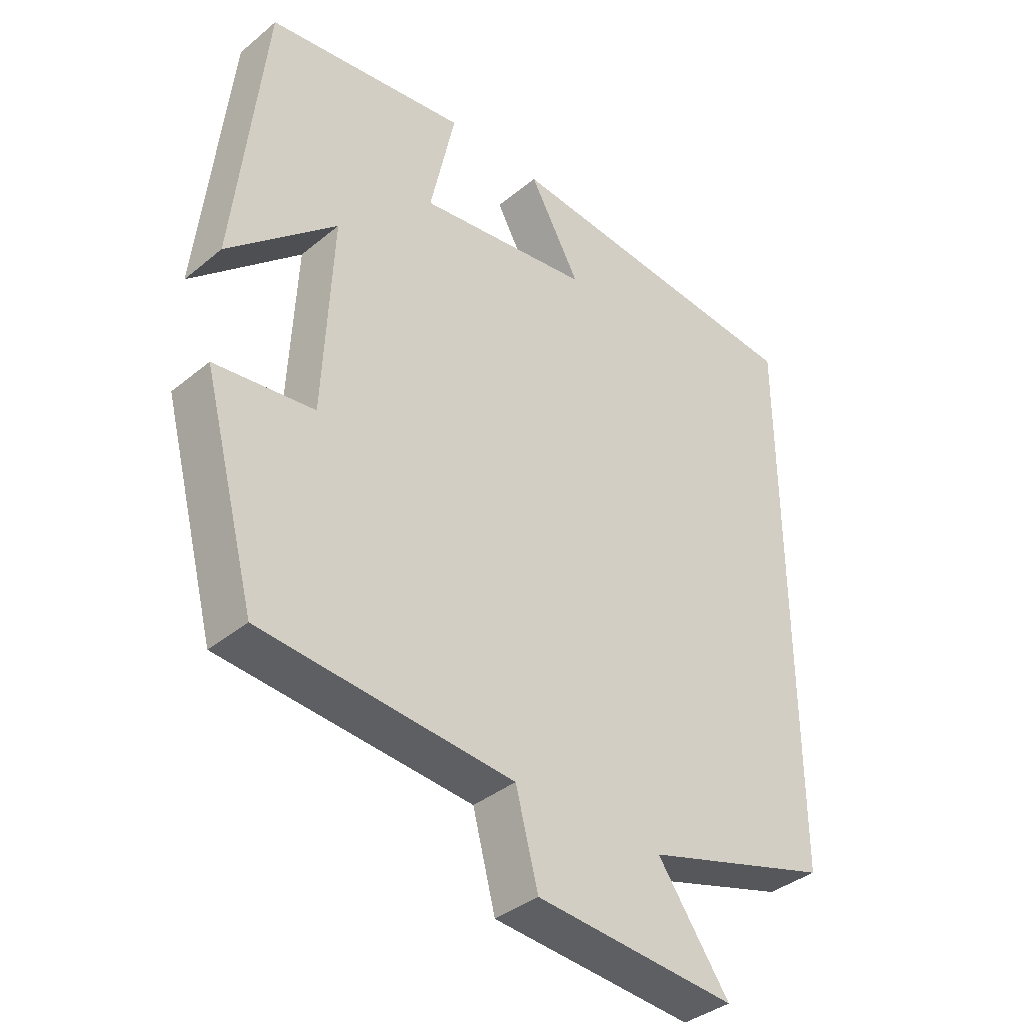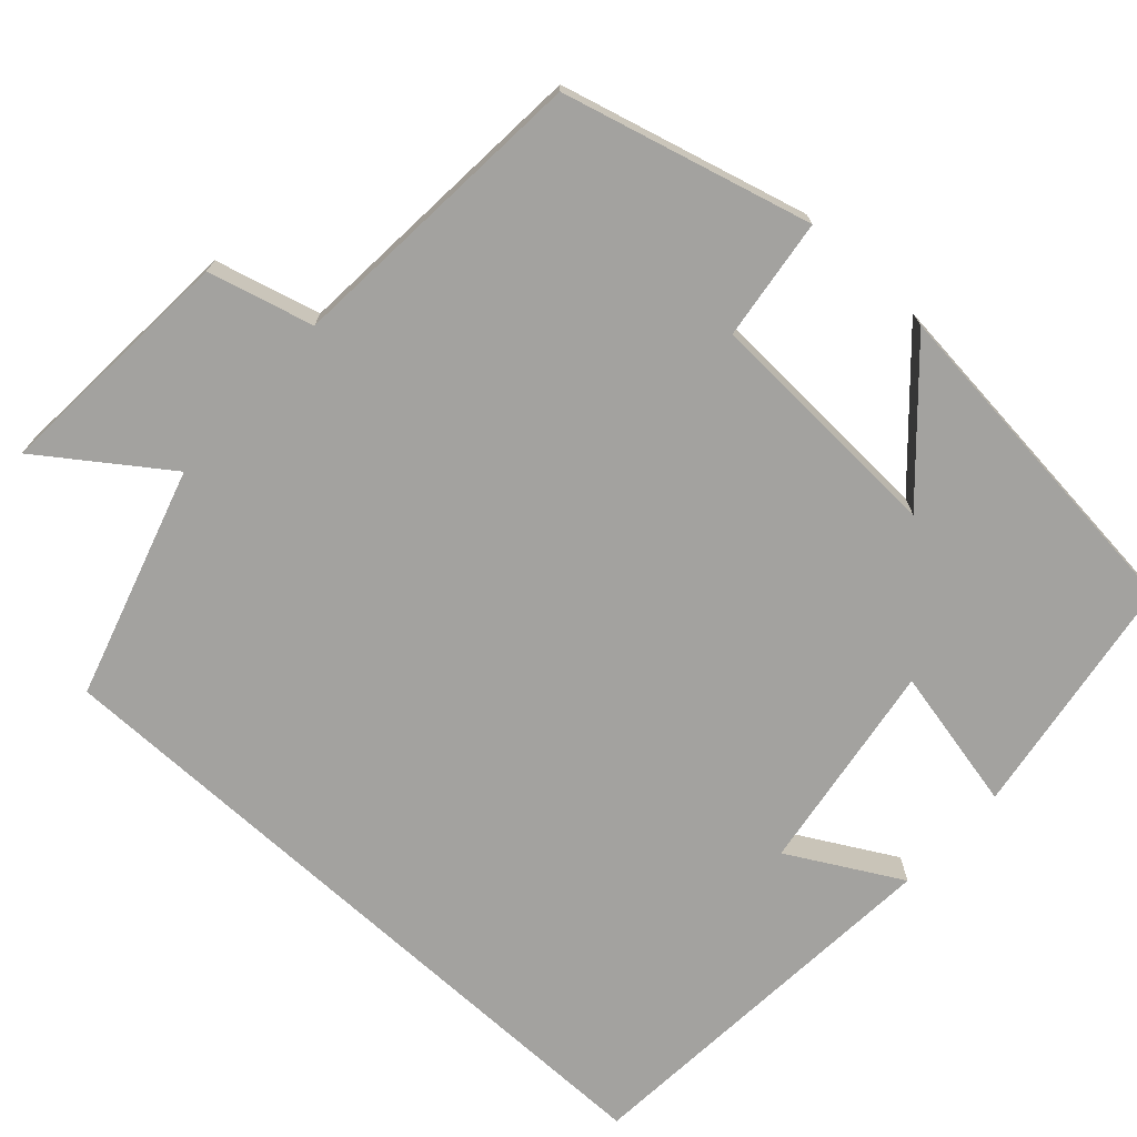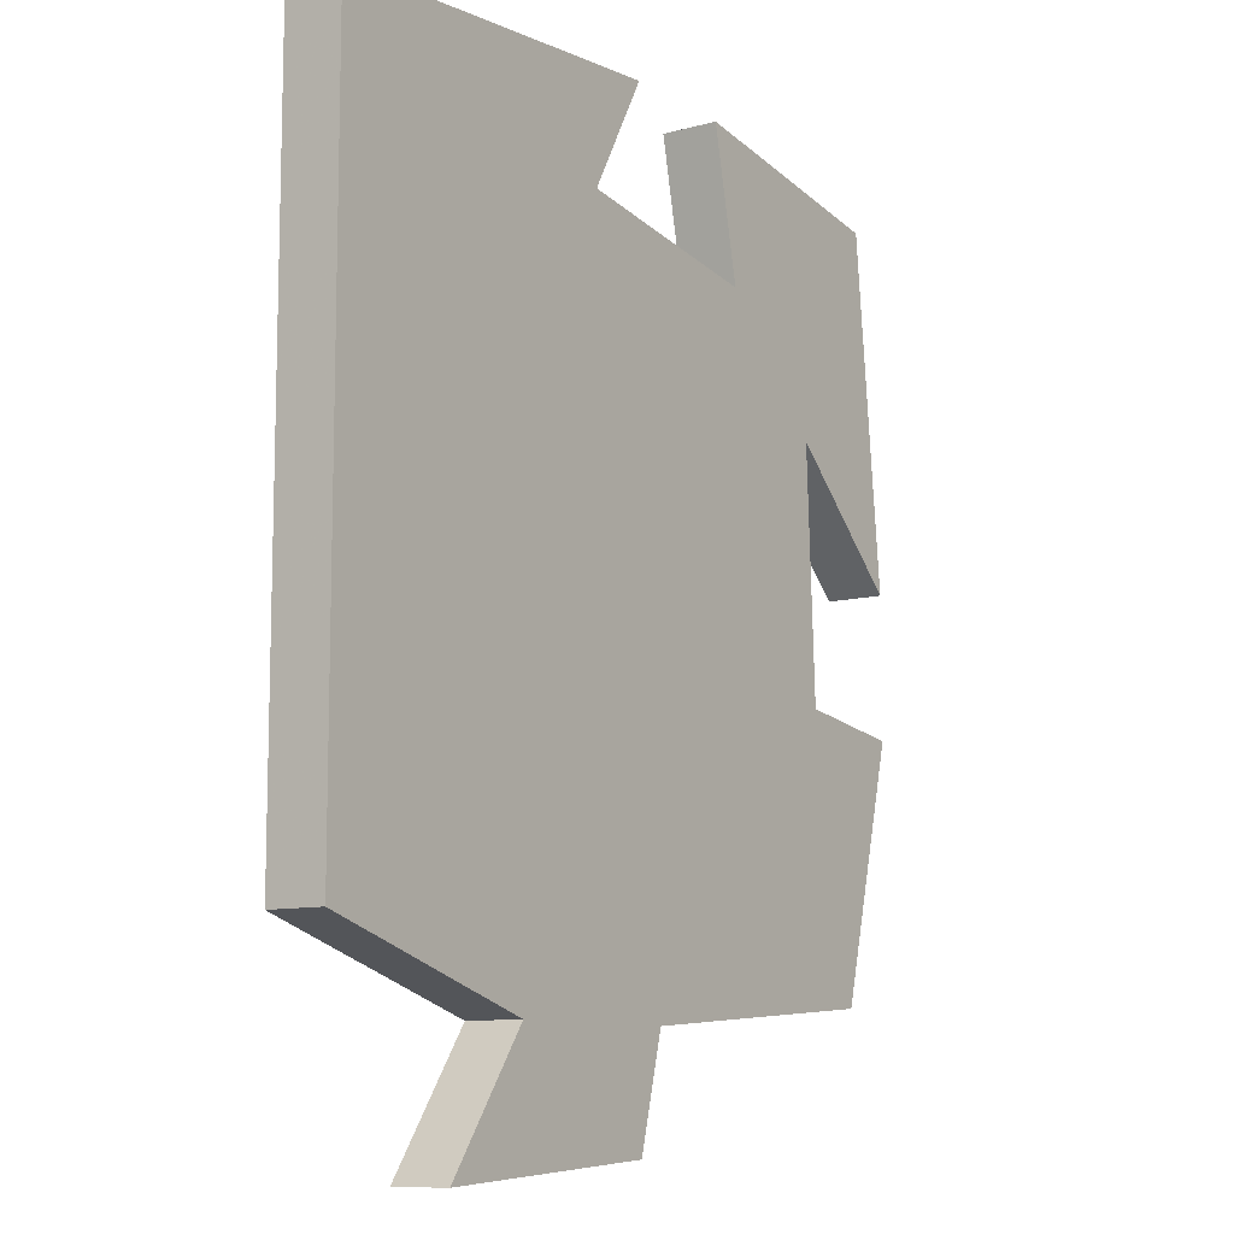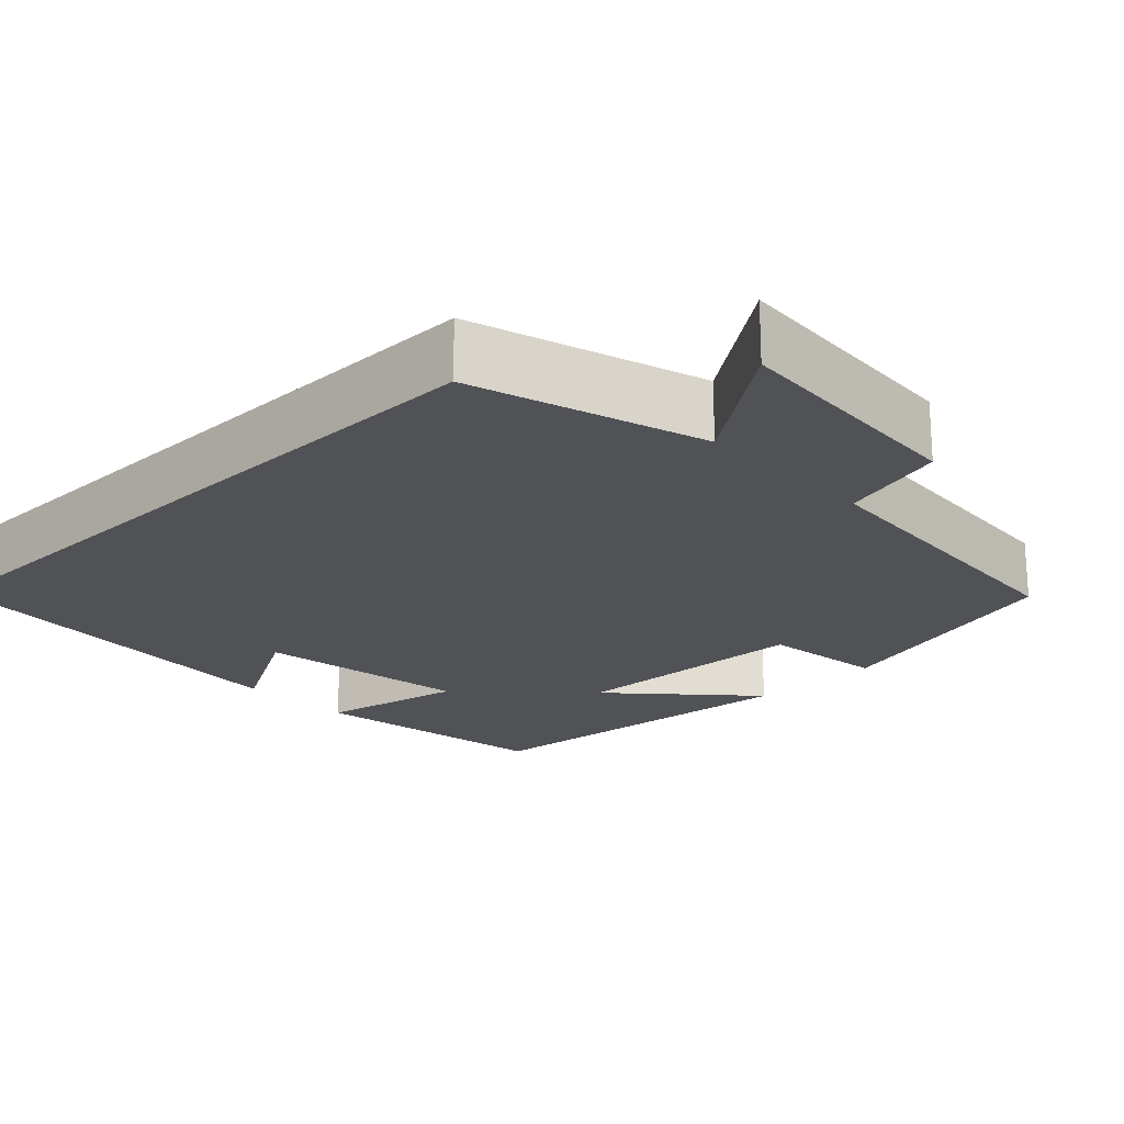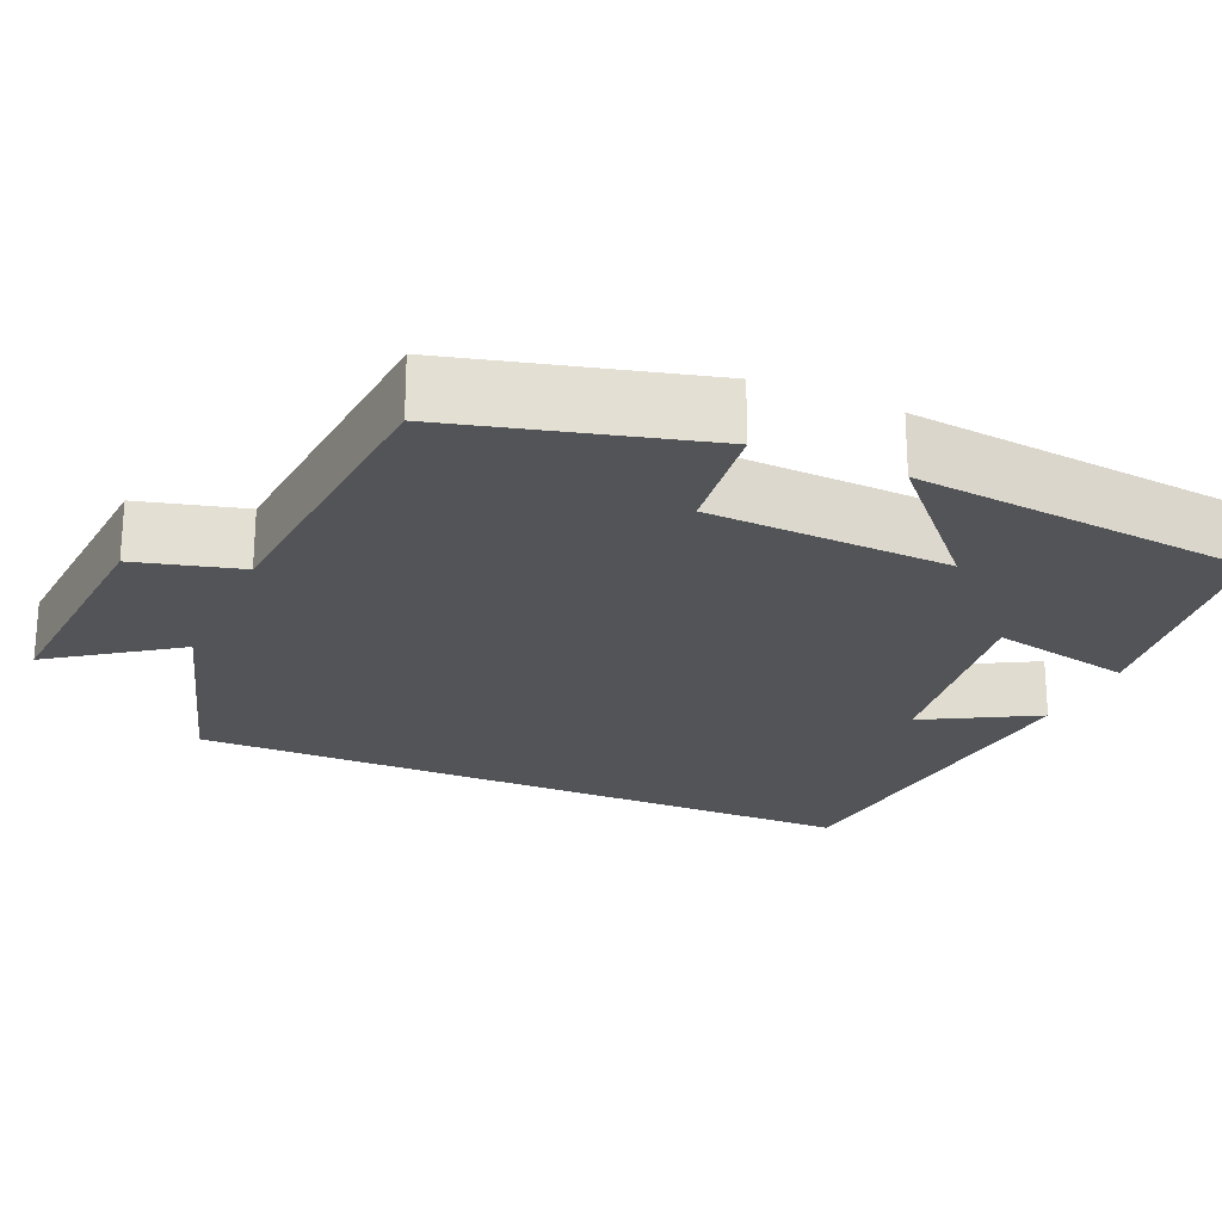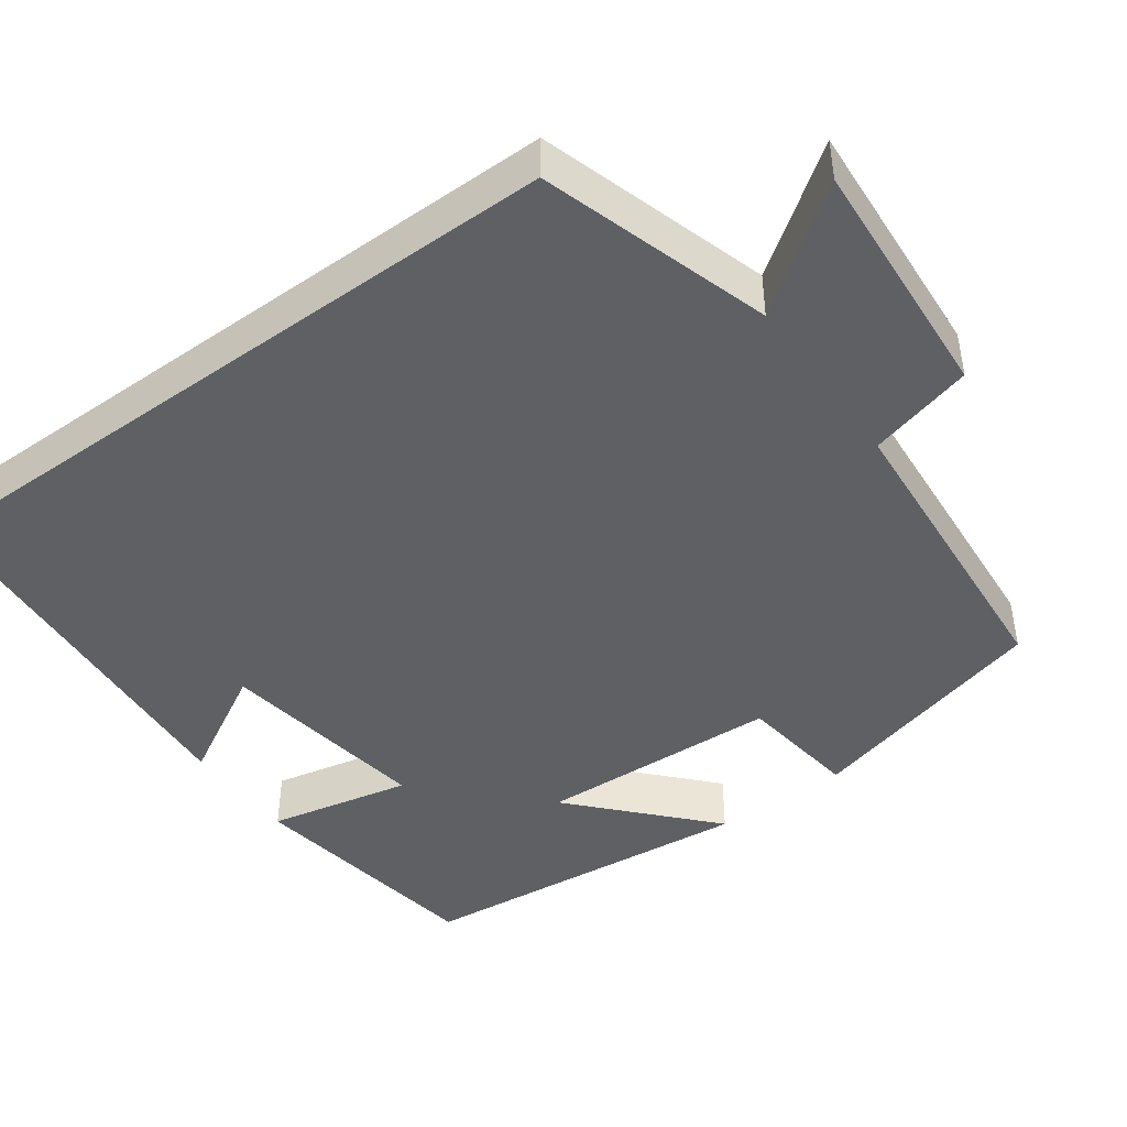
<metadata>
{"format":"obj","ext":"obj","renderer":"f3d","projection":"perspective","resolution":1024,"background":"white","views":[{"elev":-38.0,"azim":-43.9,"up":"+Z"},{"elev":-72.5,"azim":-132.3,"up":"+Y"},{"elev":-10.1,"azim":124.5,"up":"+Z"},{"elev":-20.9,"azim":134.0,"up":"+Y"},{"elev":-22.8,"azim":-113.7,"up":"+Y"},{"elev":-44.8,"azim":126.0,"up":"+Y"}]}
</metadata>
<code>
v 0.5 0.07 0.461
v 0.5 0.07 -0.411
v 0.208 0.07 -0.5
v 0.319 0.07 -0.655
v 0.007 0.07 -0.633
v -0.028 0.07 -0.5
v -0.417 0.07 -0.47
v -0.5 0.07 -0.156
v -0.346 0.07 -0.136
v -0.332 0.07 0.172
v -0.5 0.07 0.018
v -0.455 0.07 0.453
v -0.143 0.07 0.5
v -0.182 0.07 0.318
v 0.088 0.07 0.358
v 0.009 0.07 0.5
v 0.5 0 0.461
v 0.5 0 -0.411
v 0.208 0 -0.5
v 0.319 0 -0.655
v 0.007 0 -0.633
v -0.028 0 -0.5
v -0.417 0 -0.47
v -0.5 0 -0.156
v -0.346 0 -0.136
v -0.332 0 0.172
v -0.5 0 0.018
v -0.455 0 0.453
v -0.143 0 0.5
v -0.182 0 0.318
v 0.088 0 0.358
v 0.009 0 0.5
f 15 16 1
f 12 13 14
f 11 12 14
f 10 11 14
f 9 10 14 15
f 6 7 8 9
f 1 2 3
f 15 1 3
f 9 15 3
f 6 9 3
f 3 4 5 6
f 17 32 31
f 30 29 28
f 30 28 27
f 30 27 26
f 31 30 26 25
f 25 24 23 22
f 19 18 17
f 19 17 31
f 19 31 25
f 19 25 22
f 22 21 20 19
f 1 17 18 2
f 2 18 19 3
f 3 19 20 4
f 4 20 21 5
f 5 21 22 6
f 6 22 23 7
f 7 23 24 8
f 8 24 25 9
f 9 25 26 10
f 10 26 27 11
f 11 27 28 12
f 12 28 29 13
f 13 29 30 14
f 14 30 31 15
f 15 31 32 16
f 16 32 17 1

</code>
